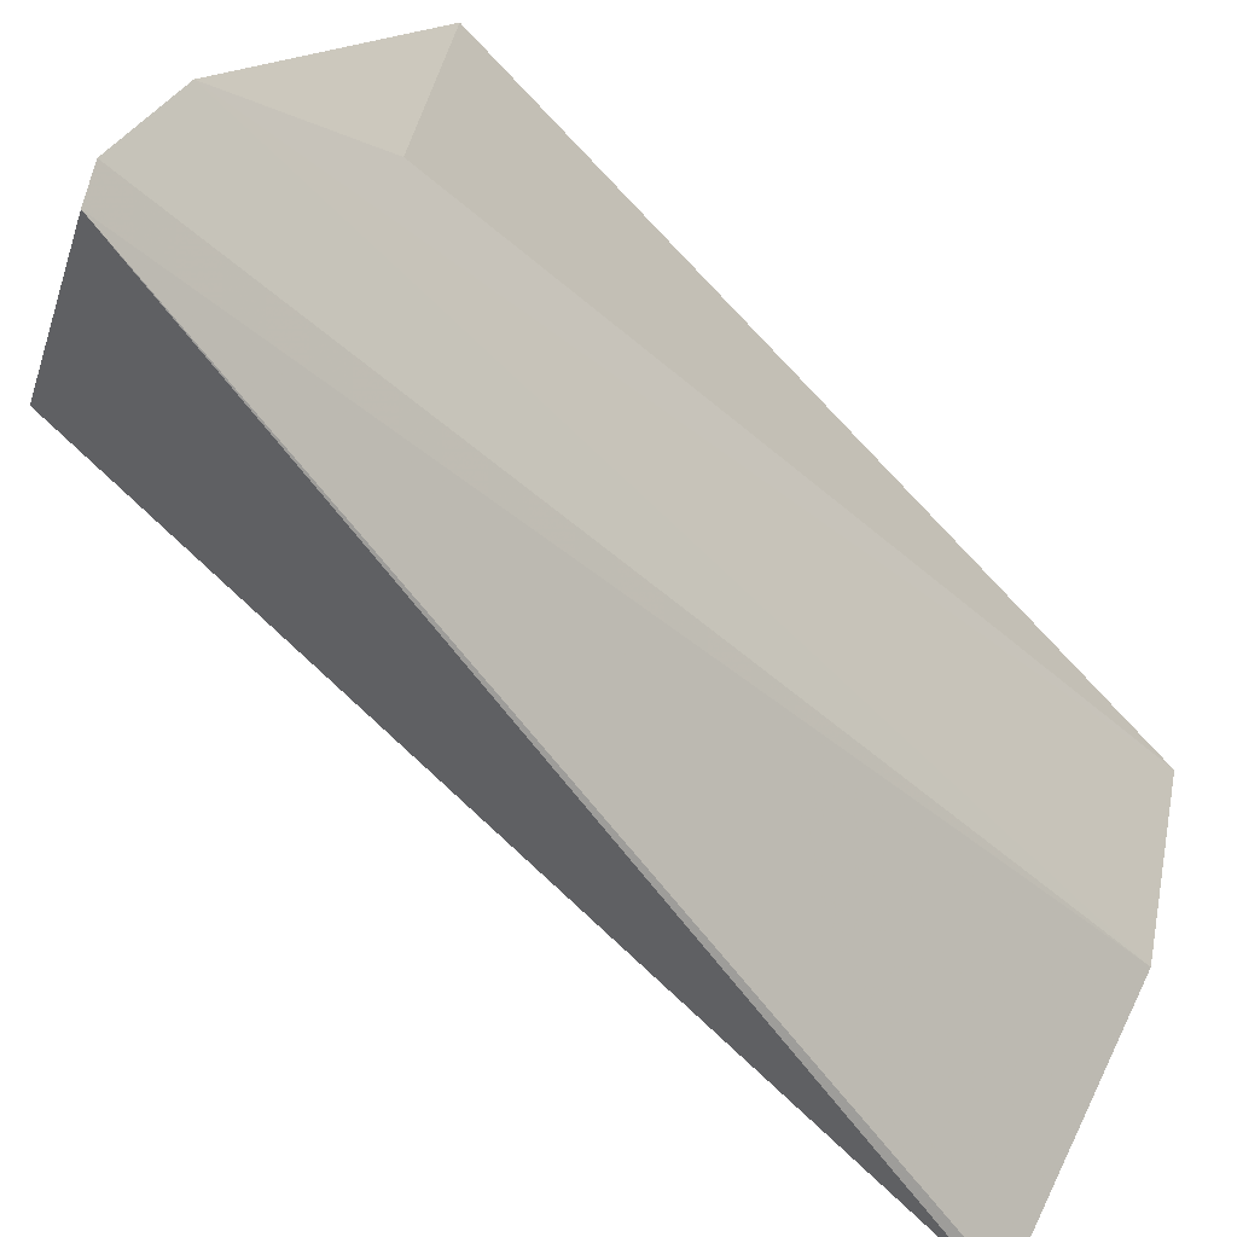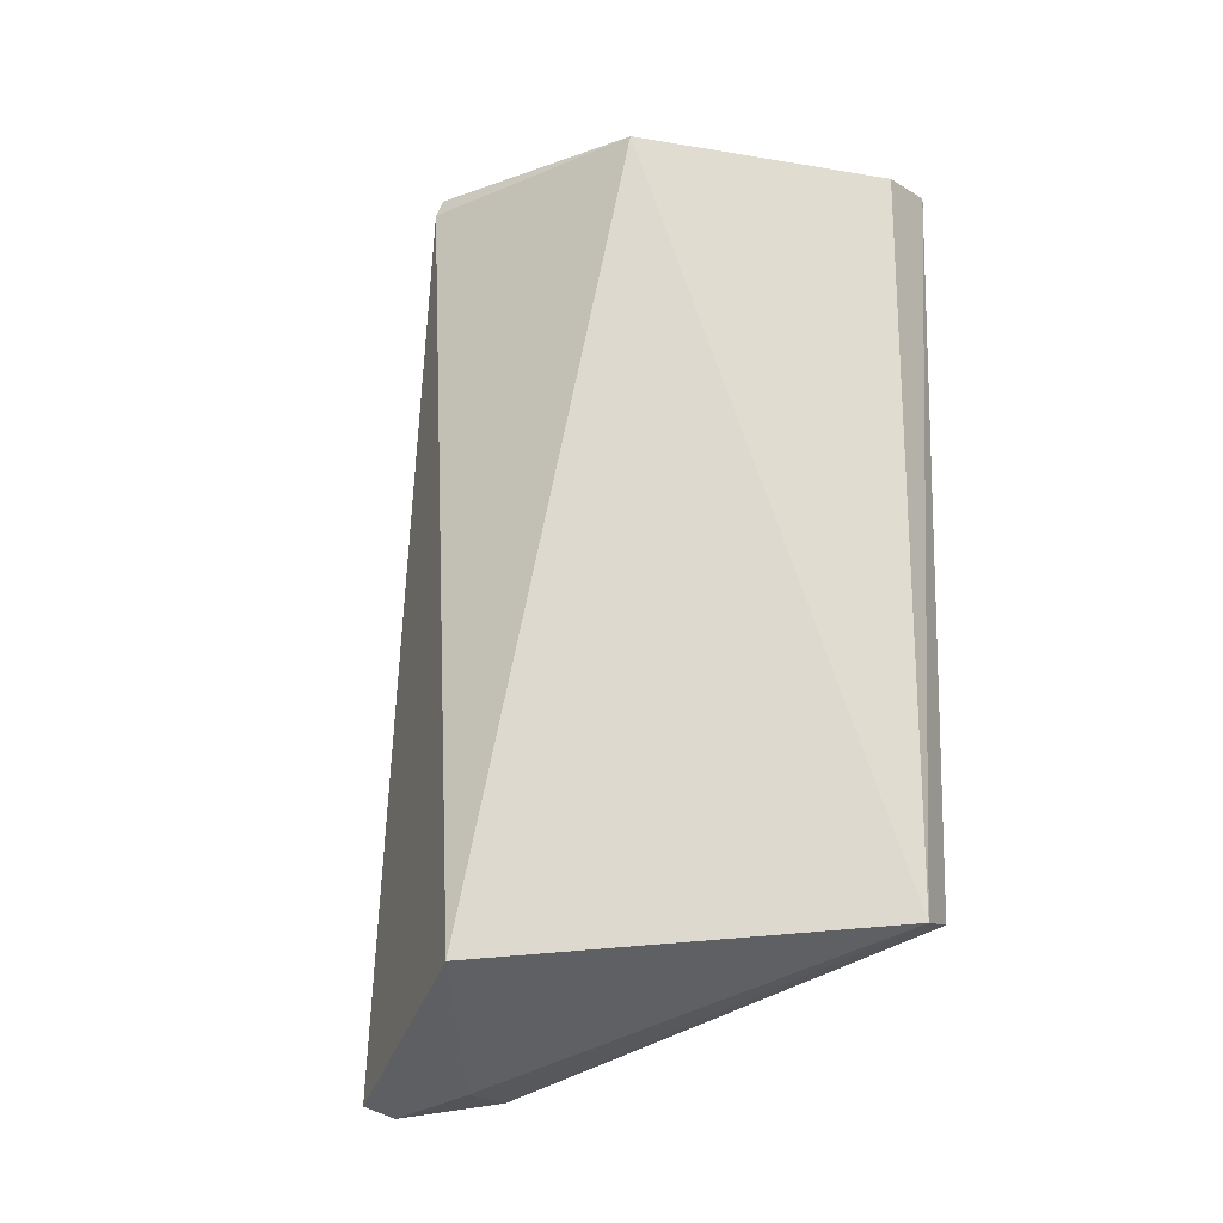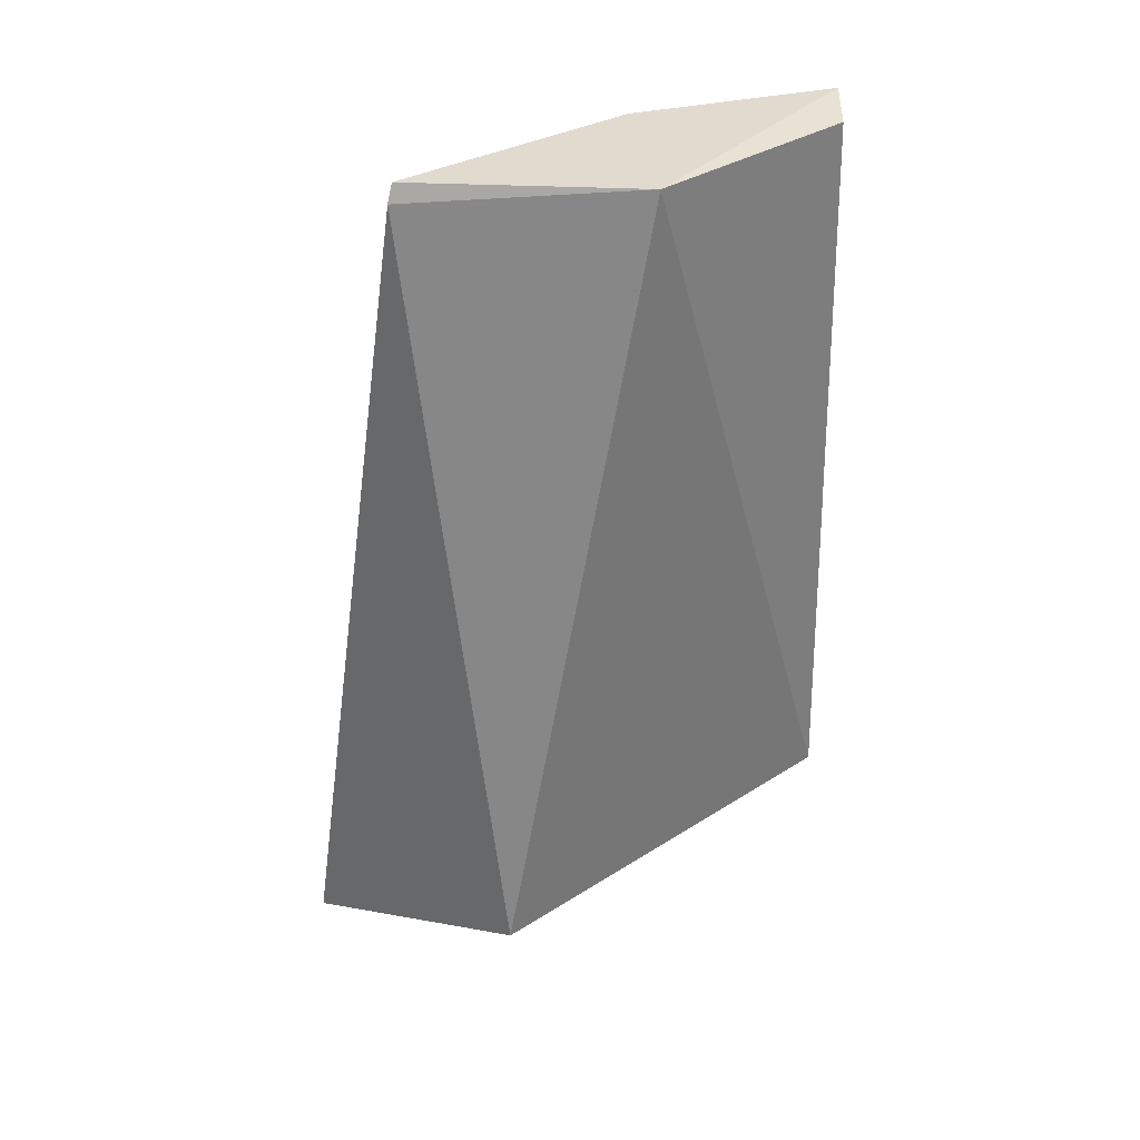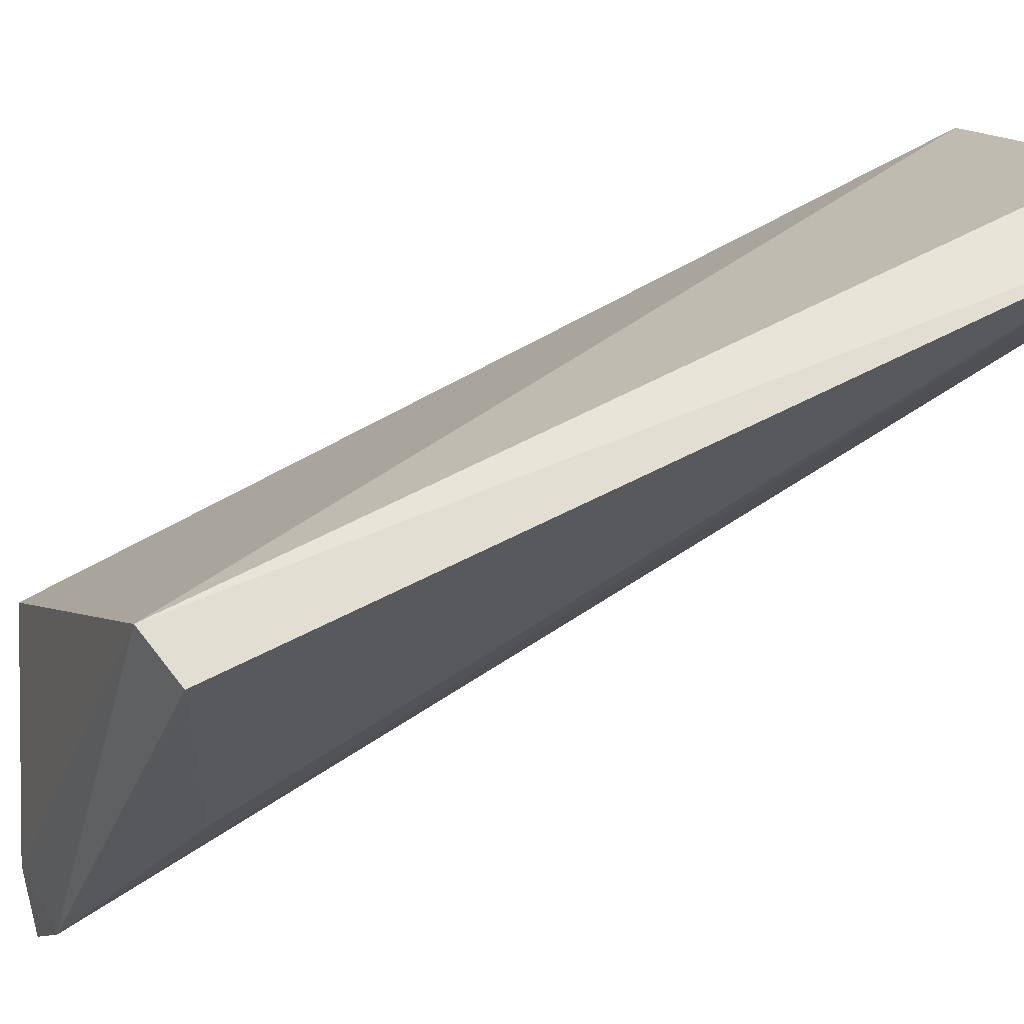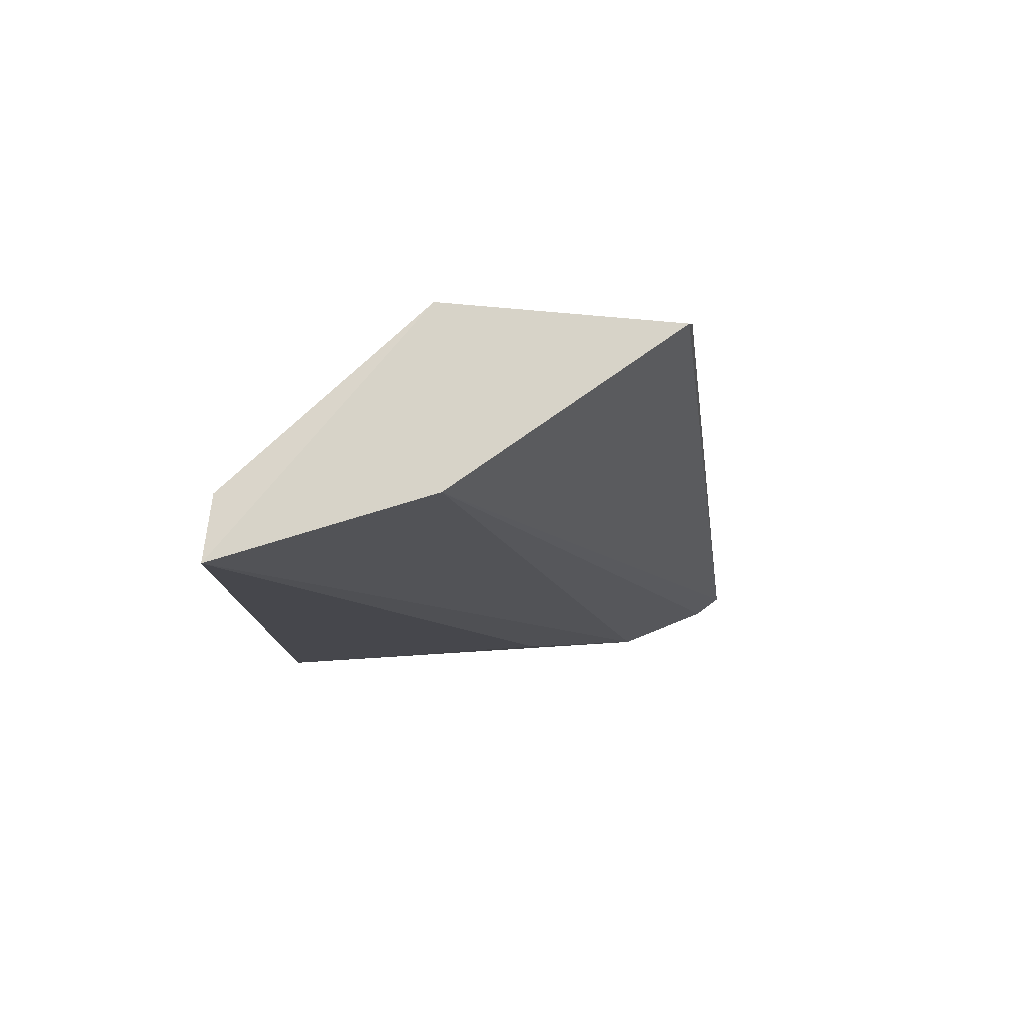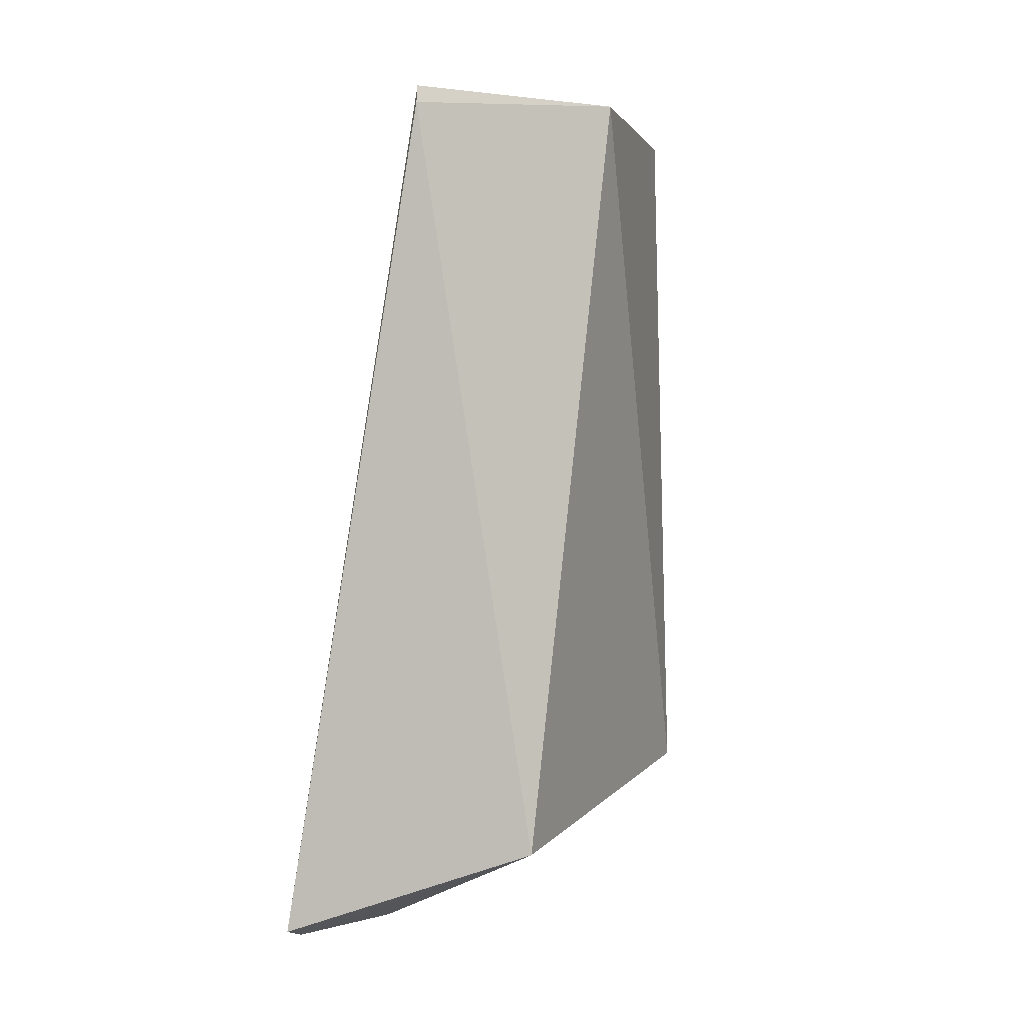
<metadata>
{"format":"obj","ext":"obj","renderer":"f3d","projection":"perspective","resolution":1024,"background":"white","views":[{"elev":-66.7,"azim":40.4,"up":"+Z"},{"elev":-19.7,"azim":-60.7,"up":"+Y"},{"elev":33.2,"azim":-95.2,"up":"+Y"},{"elev":64.0,"azim":60.4,"up":"+Z"},{"elev":76.4,"azim":89.8,"up":"+Y"},{"elev":3.4,"azim":-123.4,"up":"+Y"}]}
</metadata>
<code>
v 0.04544 0.0663 0.07387
v 0.04359 0.02111 0.07373
v 0.03822 0.01222 0.04204
v 0.03194 0.06581 0.04729
v 0.03085 0.06657 0.06155
v 0.04164 0.0666 0.06105
v 0.04232 0.02072 0.0558
v 0.04031 0.02061 0.07401
v 0.02698 0.01835 0.05267
v 0.03227 0.0669 0.04757
v 0.04068 0.013 0.04789
v 0.04146 0.06575 0.07343
v 0.03717 0.01289 0.04053
v 0.03683 0.01302 0.04785
f 6 5 1
f 7 1 2
f 8 2 1
f 9 5 4
f 9 8 5
f 10 4 5
f 10 5 6
f 11 7 2
f 11 3 6
f 11 6 1
f 11 1 7
f 11 2 8
f 12 8 1
f 12 1 5
f 12 5 8
f 13 9 4
f 13 3 9
f 13 4 10
f 13 10 6
f 13 6 3
f 14 9 3
f 14 3 11
f 14 11 8
f 14 8 9

</code>
